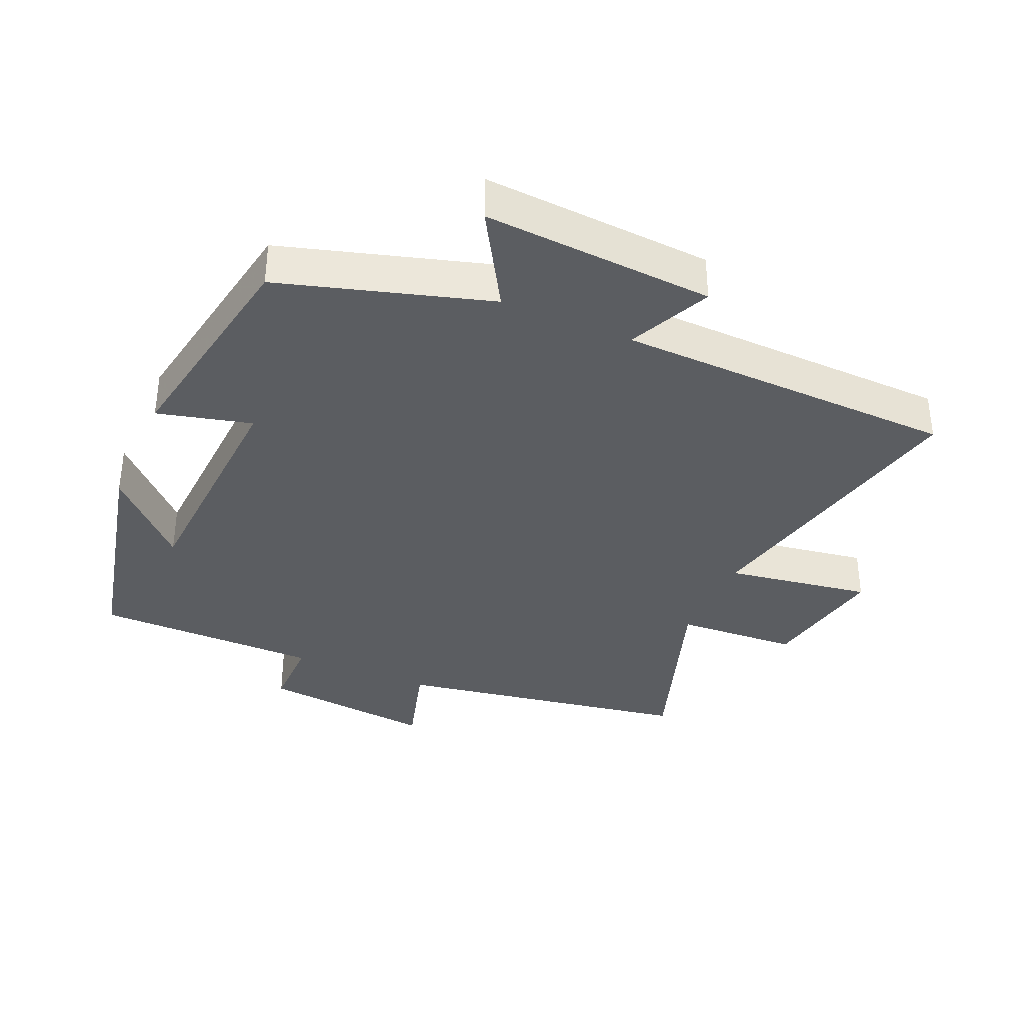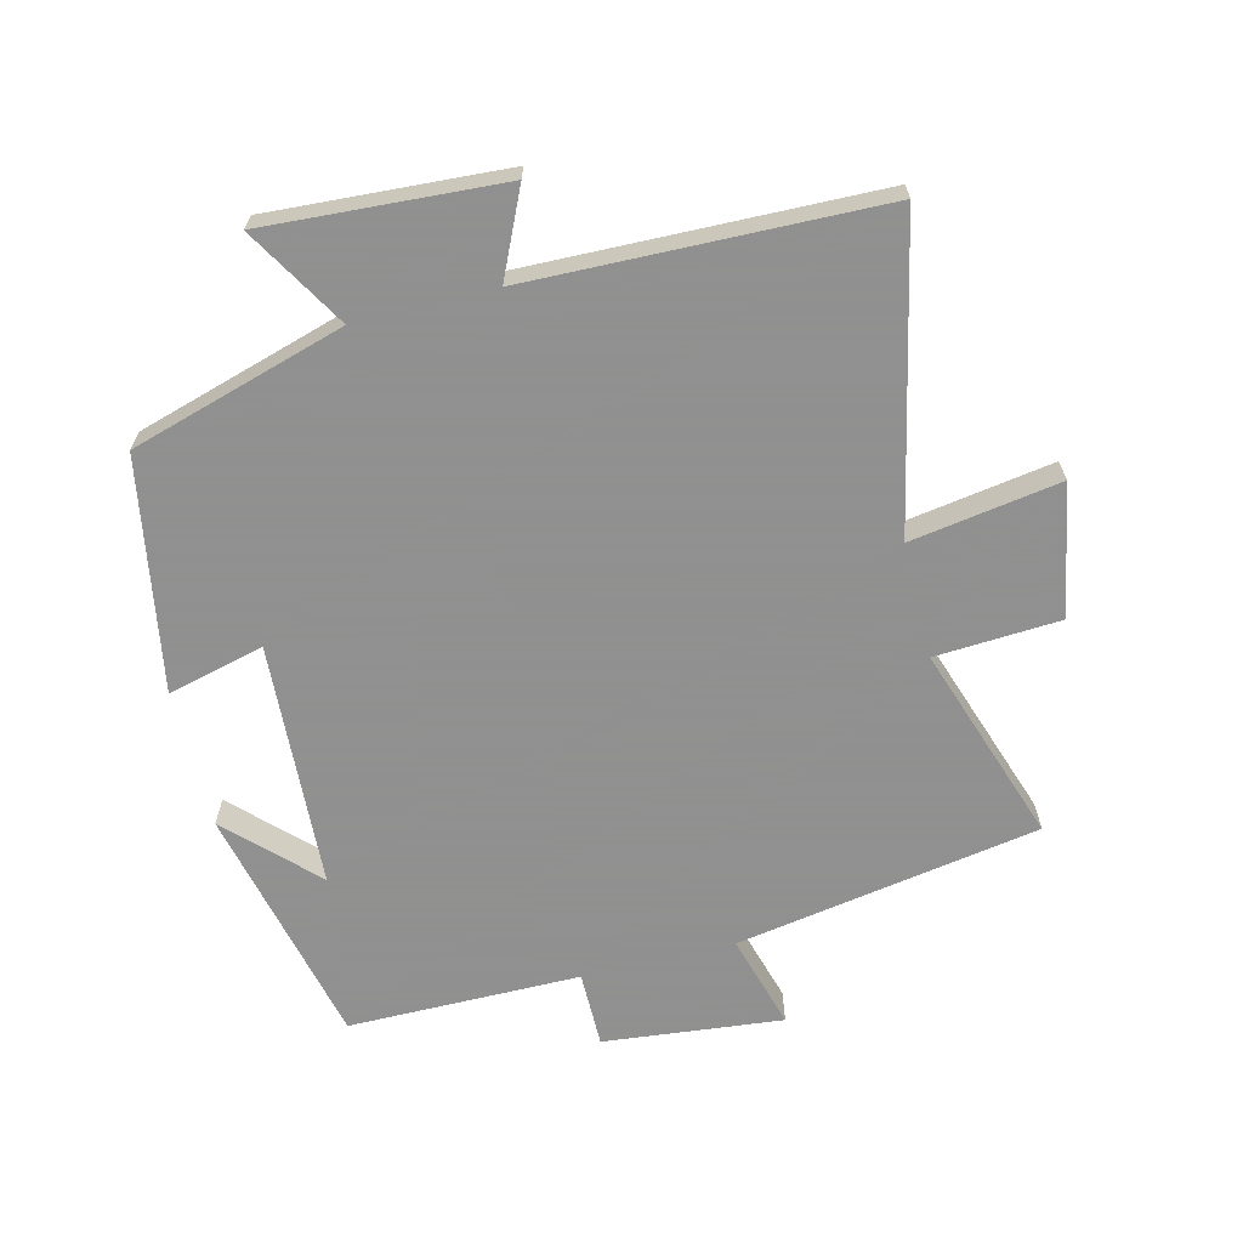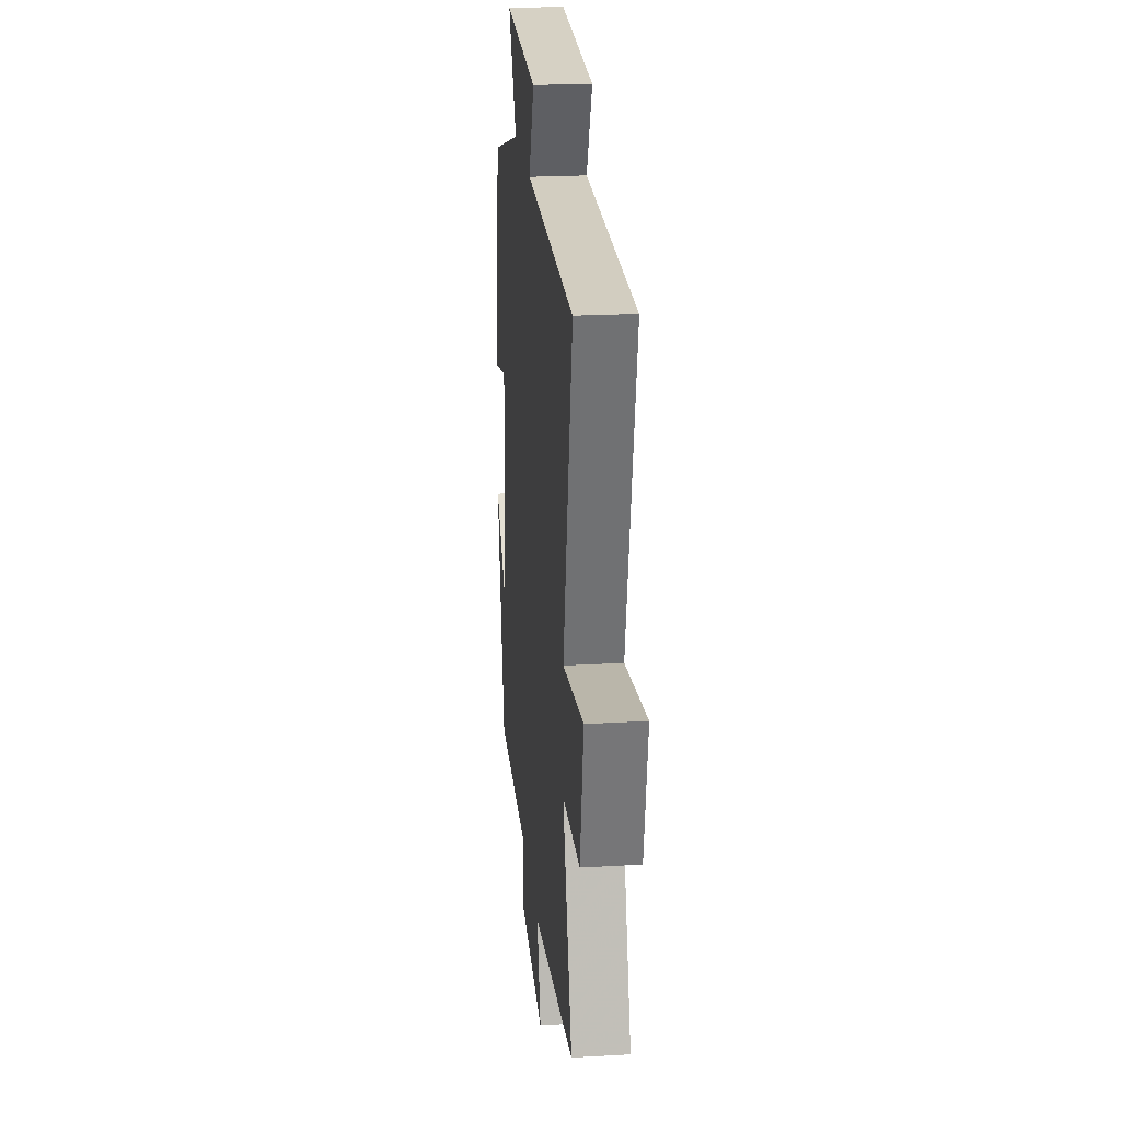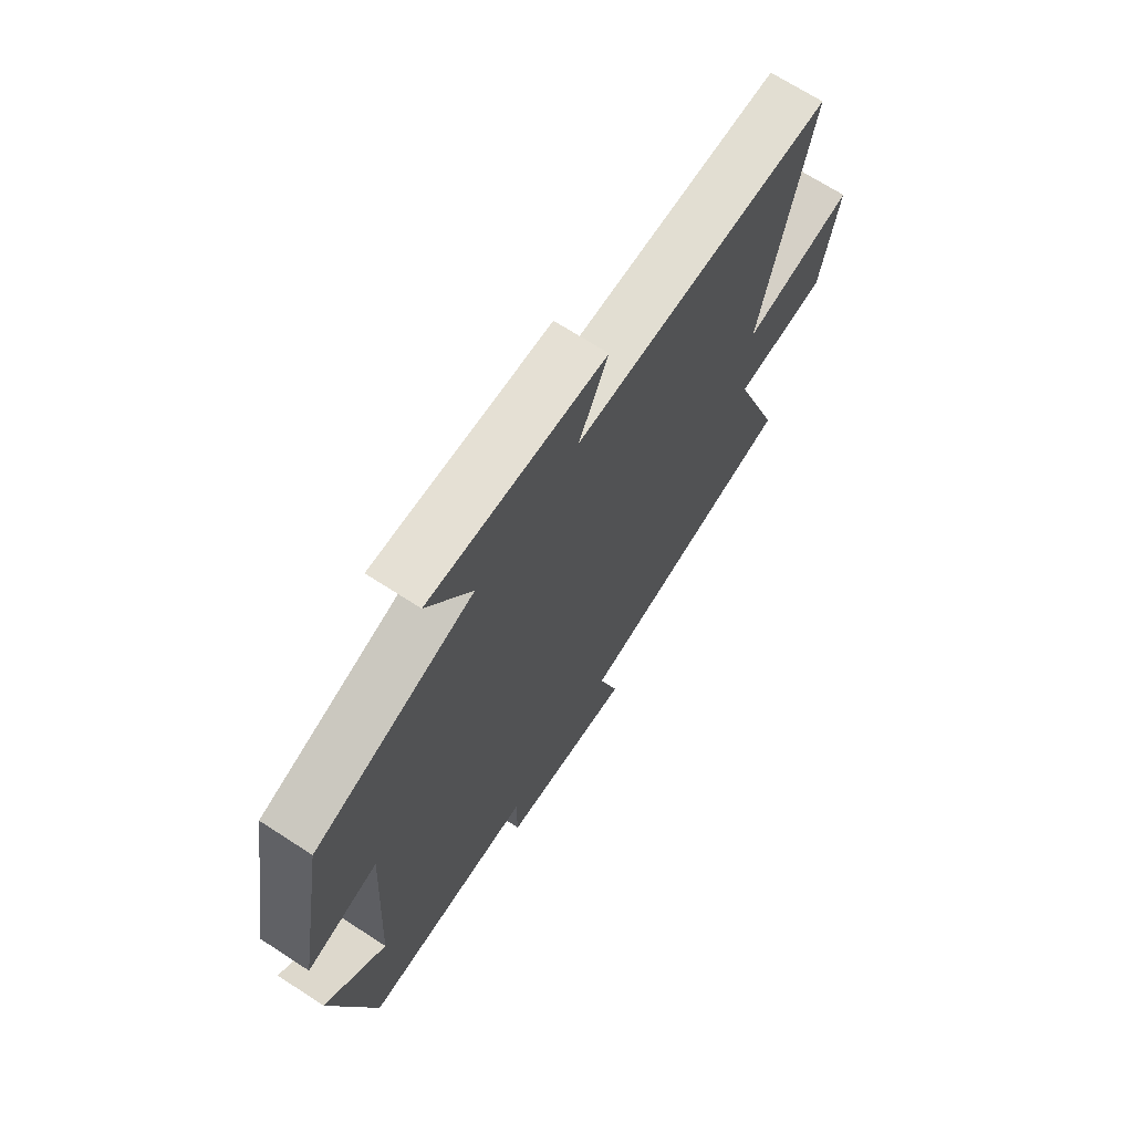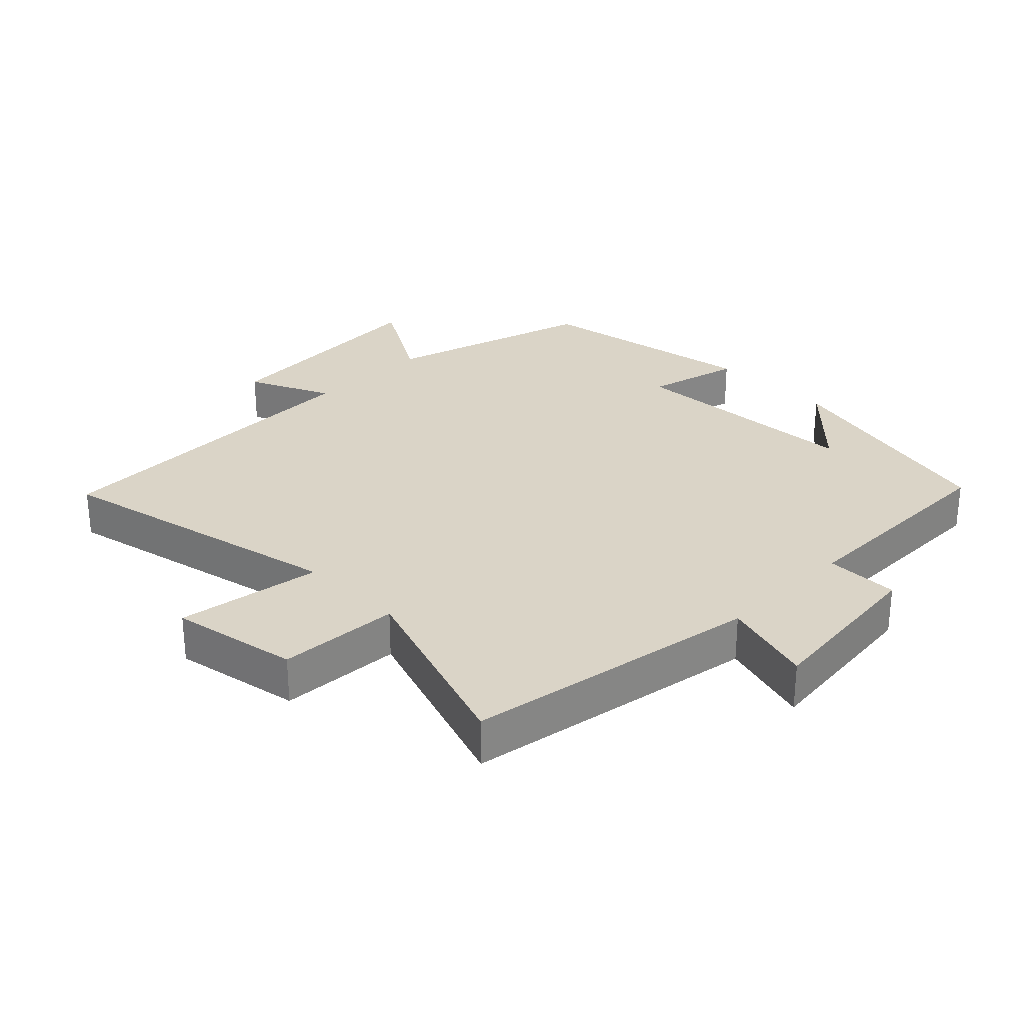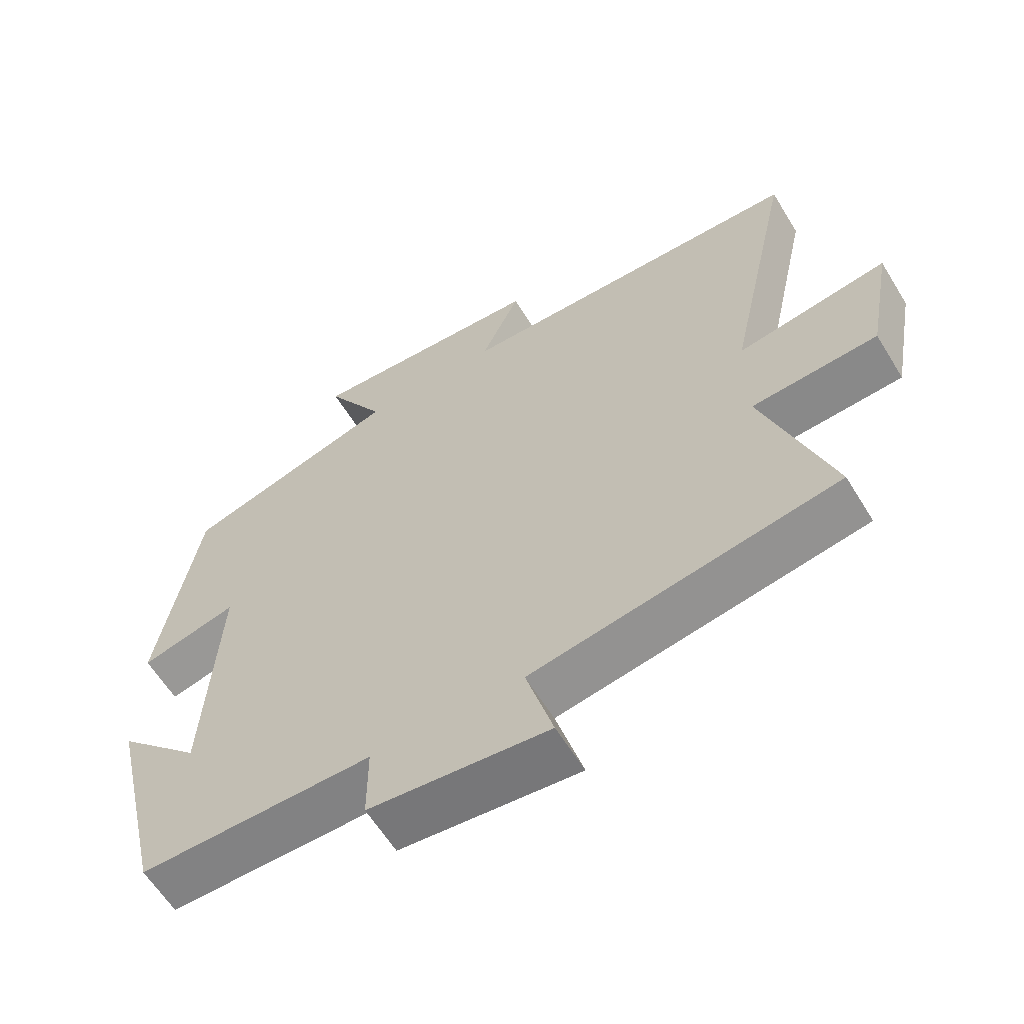
<metadata>
{"format":"obj","ext":"obj","renderer":"f3d","projection":"perspective","resolution":1024,"background":"white","views":[{"elev":-36.2,"azim":-23.6,"up":"+Y"},{"elev":-65.8,"azim":14.0,"up":"+Y"},{"elev":22.9,"azim":84.4,"up":"+Z"},{"elev":69.3,"azim":-57.0,"up":"+Z"},{"elev":28.9,"azim":134.9,"up":"+Y"},{"elev":-61.0,"azim":31.4,"up":"+Z"}]}
</metadata>
<code>
v 0.598 0.07 0.487
v 0.5 0.07 0.039
v 0.721 0.07 0.074
v 0.685 0.07 -0.12
v 0.5 0.07 -0.131
v 0.599 0.07 -0.423
v 0.15 0.07 -0.5
v 0.19 0.07 -0.64
v -0.074 0.07 -0.612
v -0.074 0.07 -0.5
v -0.417 0.07 -0.499
v -0.5 0.07 -0.141
v -0.377 0.07 -0.263
v -0.357 0.07 0.099
v -0.5 0.07 0.063
v -0.44 0.07 0.406
v -0.123 0.07 0.5
v -0.211 0.07 0.648
v 0.139 0.07 0.626
v 0.081 0.07 0.5
v 0.598 0 0.487
v 0.5 0 0.039
v 0.721 0 0.074
v 0.685 0 -0.12
v 0.5 0 -0.131
v 0.599 0 -0.423
v 0.15 0 -0.5
v 0.19 0 -0.64
v -0.074 0 -0.612
v -0.074 0 -0.5
v -0.417 0 -0.499
v -0.5 0 -0.141
v -0.377 0 -0.263
v -0.357 0 0.099
v -0.5 0 0.063
v -0.44 0 0.406
v -0.123 0 0.5
v -0.211 0 0.648
v 0.139 0 0.626
v 0.081 0 0.5
f 17 18 19 20
f 17 20 1
f 16 17 1
f 15 16 1
f 14 15 1
f 13 14 1 2
f 11 12 13
f 13 2 3
f 11 13 3
f 10 11 3
f 7 8 9 10
f 5 6 7 10
f 5 10 3
f 3 4 5
f 40 39 38 37
f 21 40 37
f 21 37 36
f 21 36 35
f 21 35 34
f 22 21 34 33
f 33 32 31
f 23 22 33
f 23 33 31
f 23 31 30
f 30 29 28 27
f 30 27 26 25
f 23 30 25
f 25 24 23
f 1 21 22 2
f 2 22 23 3
f 3 23 24 4
f 4 24 25 5
f 5 25 26 6
f 6 26 27 7
f 7 27 28 8
f 8 28 29 9
f 9 29 30 10
f 10 30 31 11
f 11 31 32 12
f 12 32 33 13
f 13 33 34 14
f 14 34 35 15
f 15 35 36 16
f 16 36 37 17
f 17 37 38 18
f 18 38 39 19
f 19 39 40 20
f 20 40 21 1

</code>
